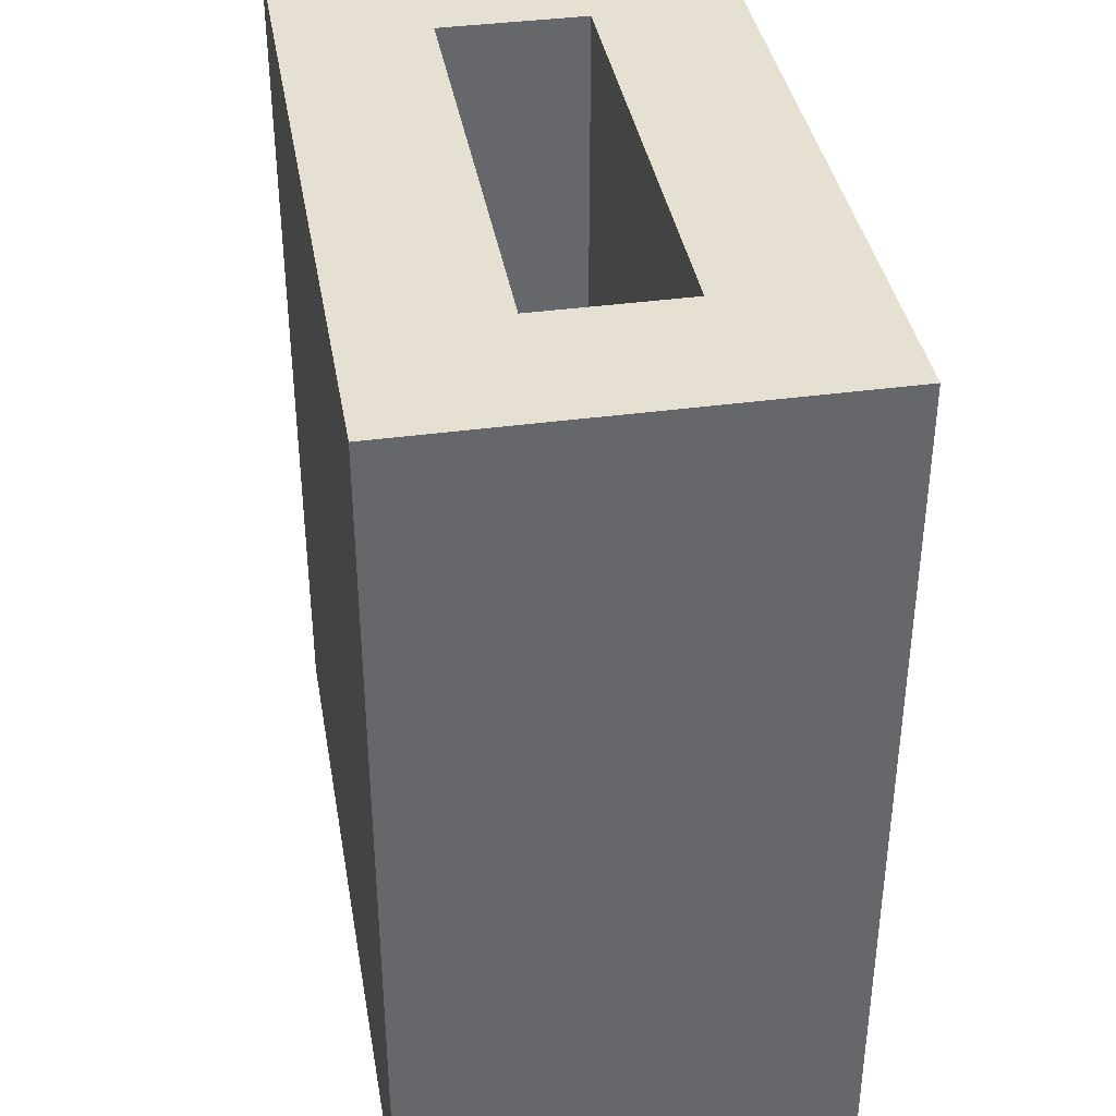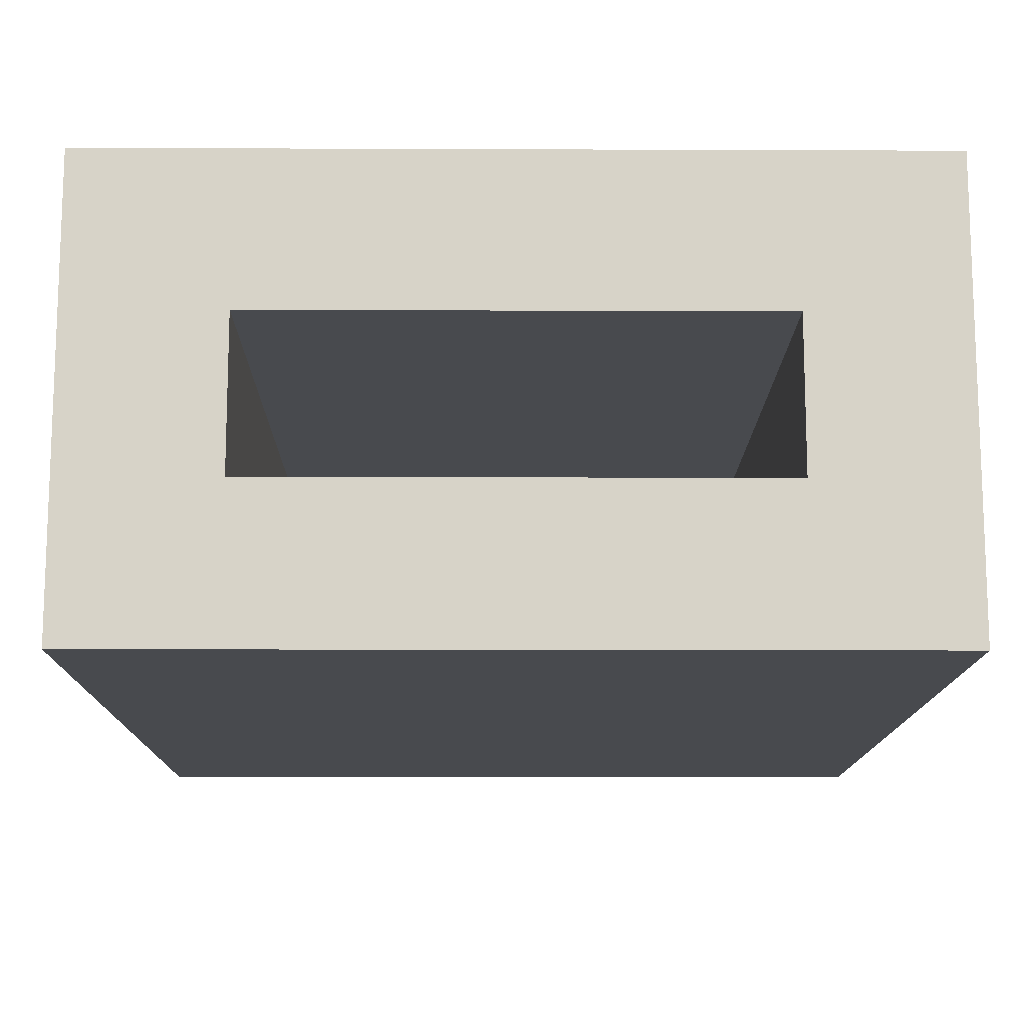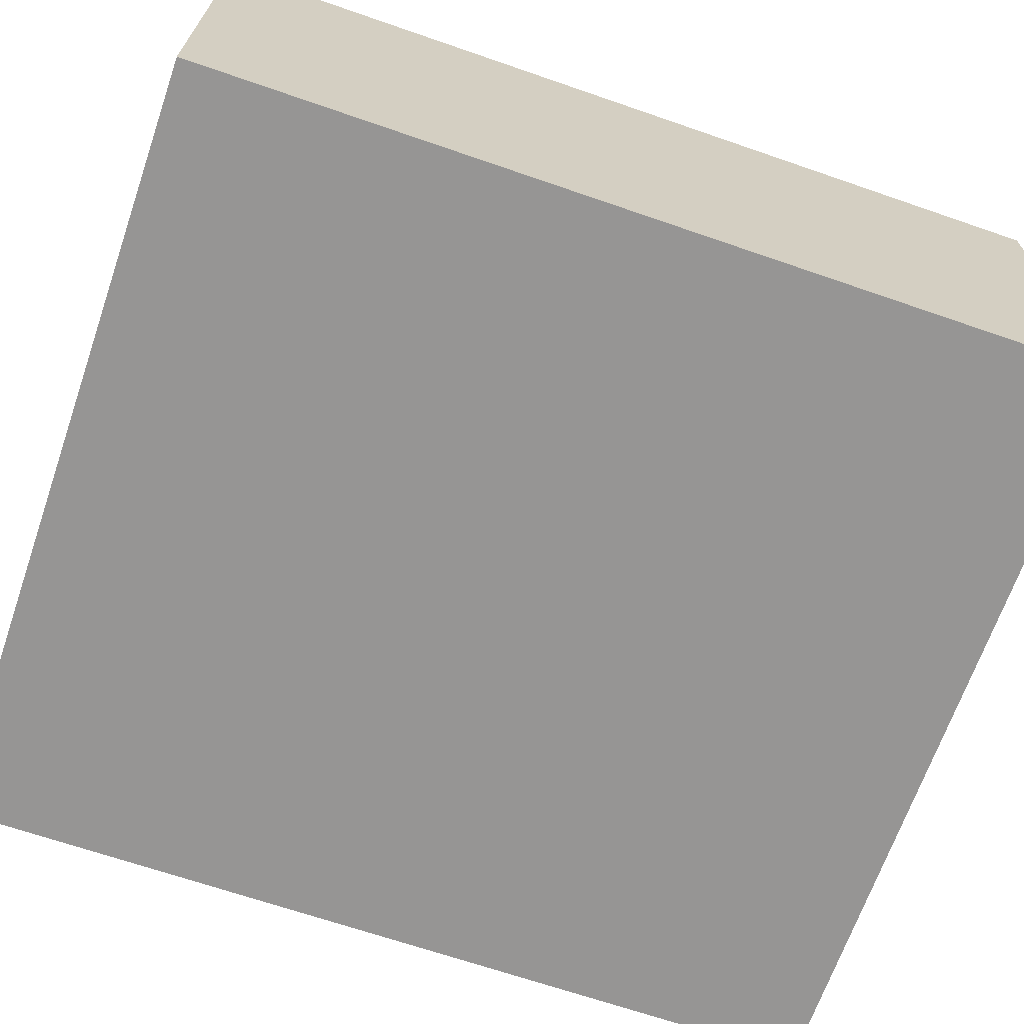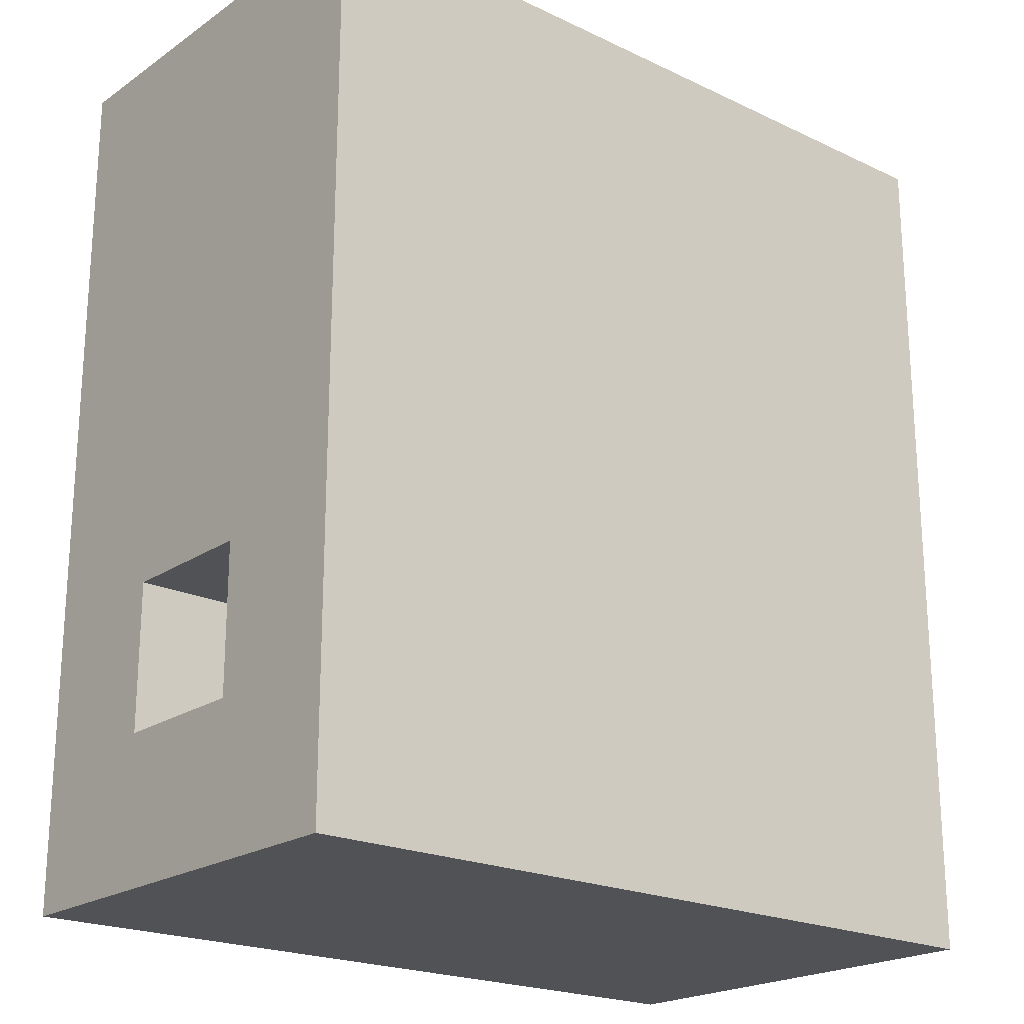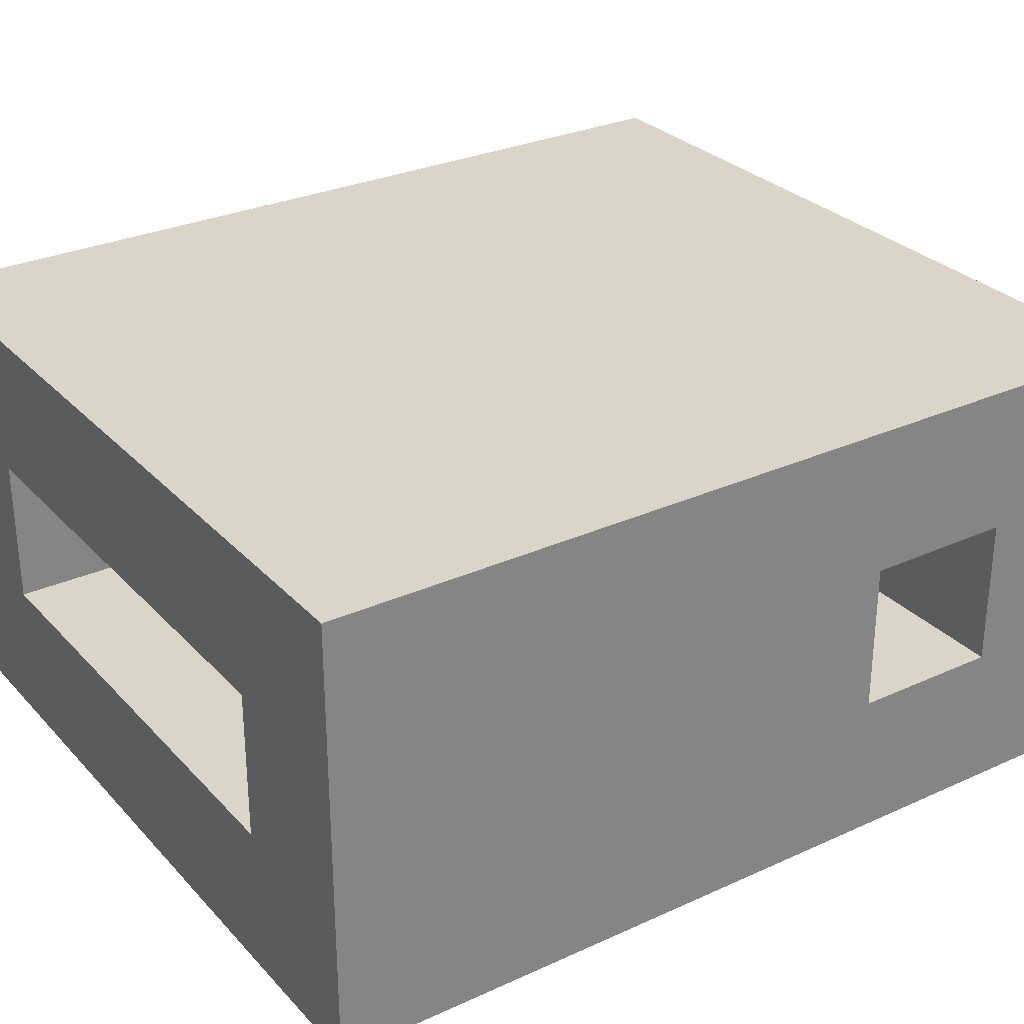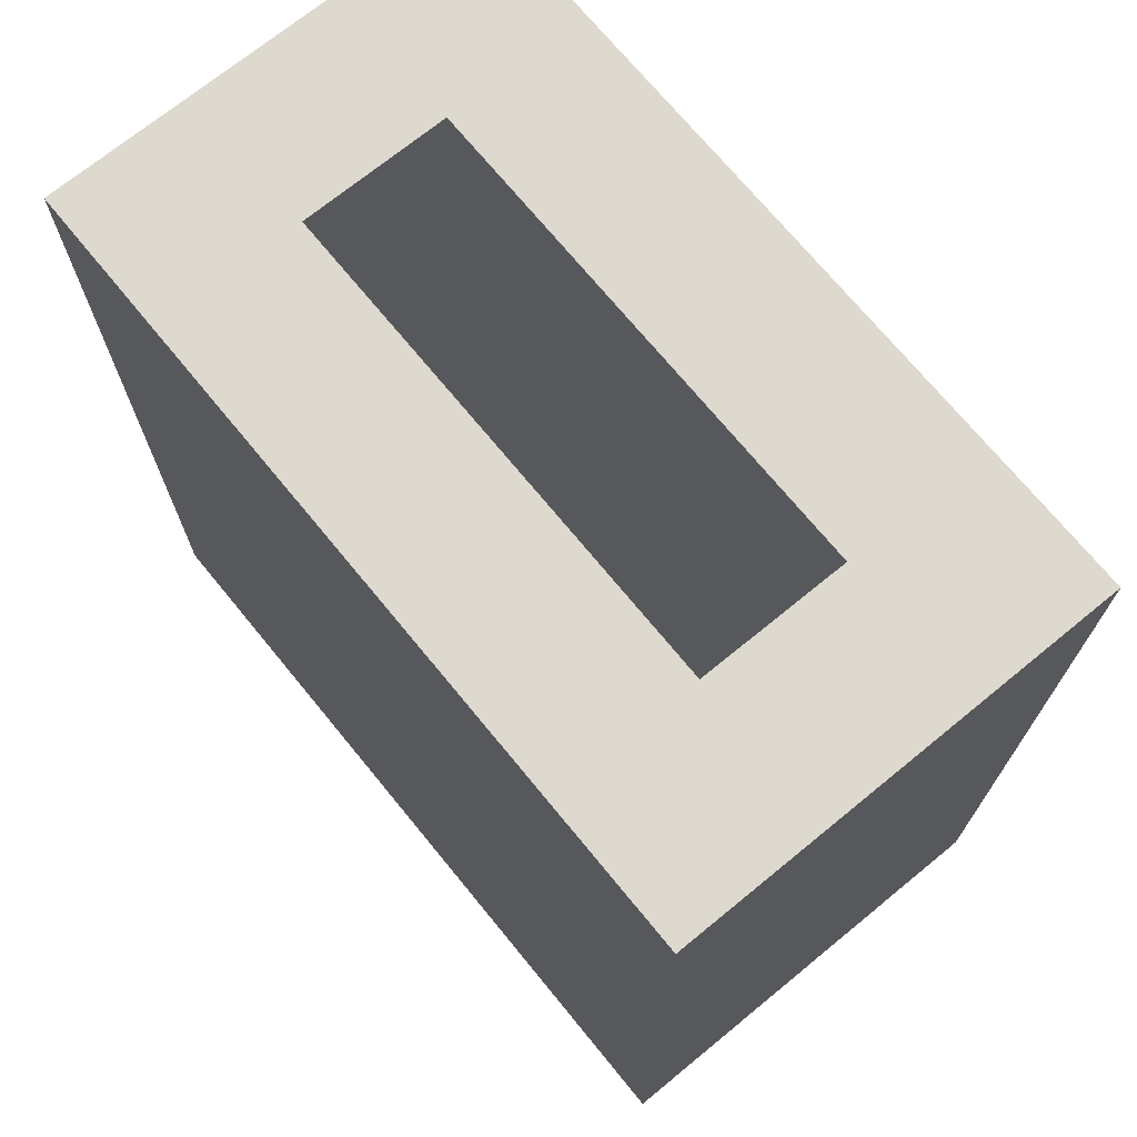
<metadata>
{"format":"obj","ext":"obj","renderer":"f3d","projection":"perspective","resolution":1024,"background":"white","views":[{"elev":38.3,"azim":-99.8,"up":"+Z"},{"elev":-13.2,"azim":-0.5,"up":"+Y"},{"elev":-67.6,"azim":-109.1,"up":"+Y"},{"elev":-21.2,"azim":140.0,"up":"+Z"},{"elev":29.2,"azim":56.1,"up":"+Y"},{"elev":71.4,"azim":-129.3,"up":"+Z"}]}
</metadata>
<code>
v 0.5 0 0.15
v -0.15 0.3 -0.15
v 0.5 0.15 0.15
v 0.65 0.15 0.15
v 0.65 0 0.15
v 0 0.15 0
v 0.65 0.15 0
v -0.15 0.3 0.75
v 0.65 -0.15 -0.15
v -0.15 -0.15 -0.15
v 0.65 0.3 0.75
v 0.65 -0.15 0.75
v -0.15 -0.15 0.75
v 0 0 0.75
v 0 0 0
v 0.65 0 0
v 0.5 0 0.75
v 0 0.15 0.75
v 0.65 0.3 -0.15
v 0.5 0.15 0.75
f 10 19 9
f 16 6 15
f 7 6 16
f 8 10 13
f 2 10 8
f 19 2 11
f 11 4 19
f 12 4 11
f 12 5 4
f 1 3 5
f 17 12 20
f 3 1 20
f 11 2 8
f 1 16 15
f 5 3 4
f 9 16 5
f 3 20 18
f 14 13 12
f 1 15 14
f 5 16 1
f 8 18 20
f 15 6 14
f 3 6 7
f 14 17 1
f 18 6 3
f 13 9 12
f 3 7 4
f 14 6 18
f 20 1 17
f 14 12 17
f 2 19 10
f 4 7 19
f 18 13 14
f 20 12 11
f 20 11 8
f 13 18 8
f 10 9 13
f 19 7 16
f 19 16 9
f 9 5 12

</code>
